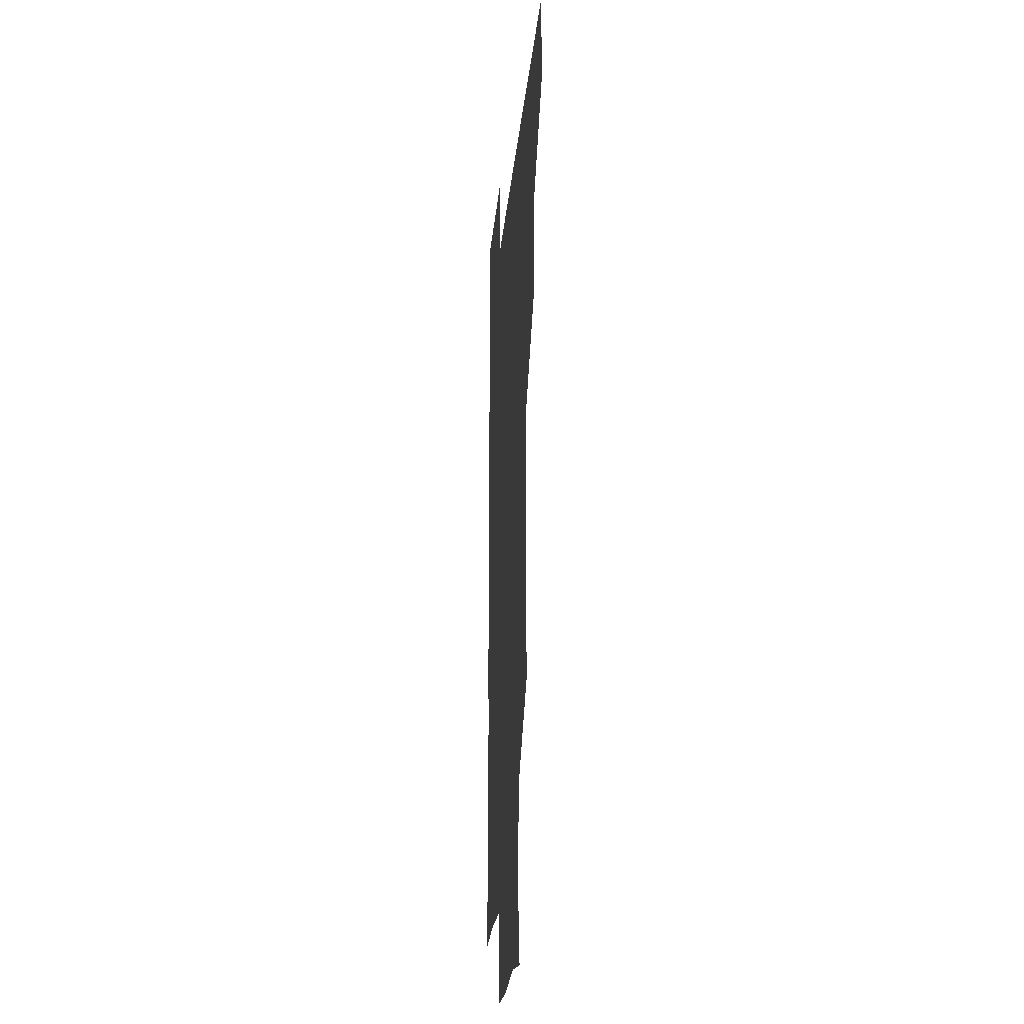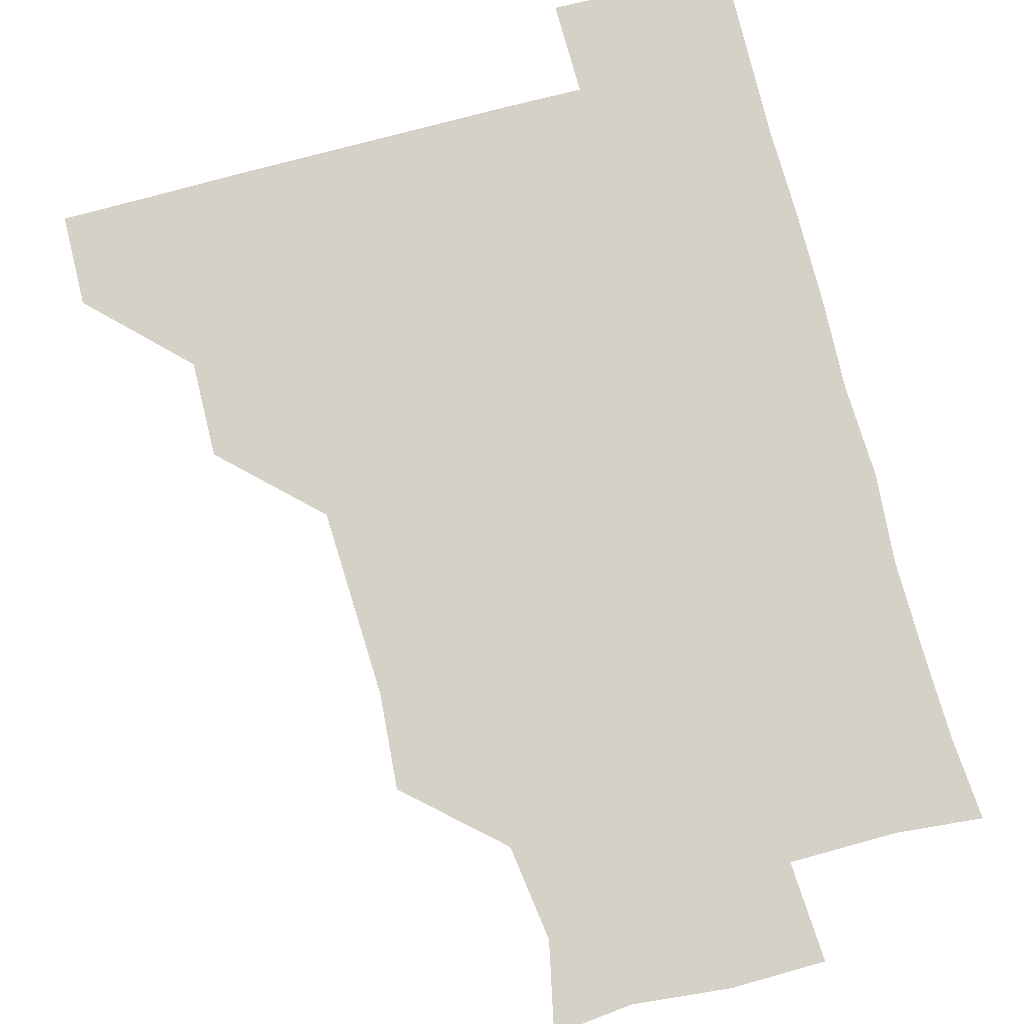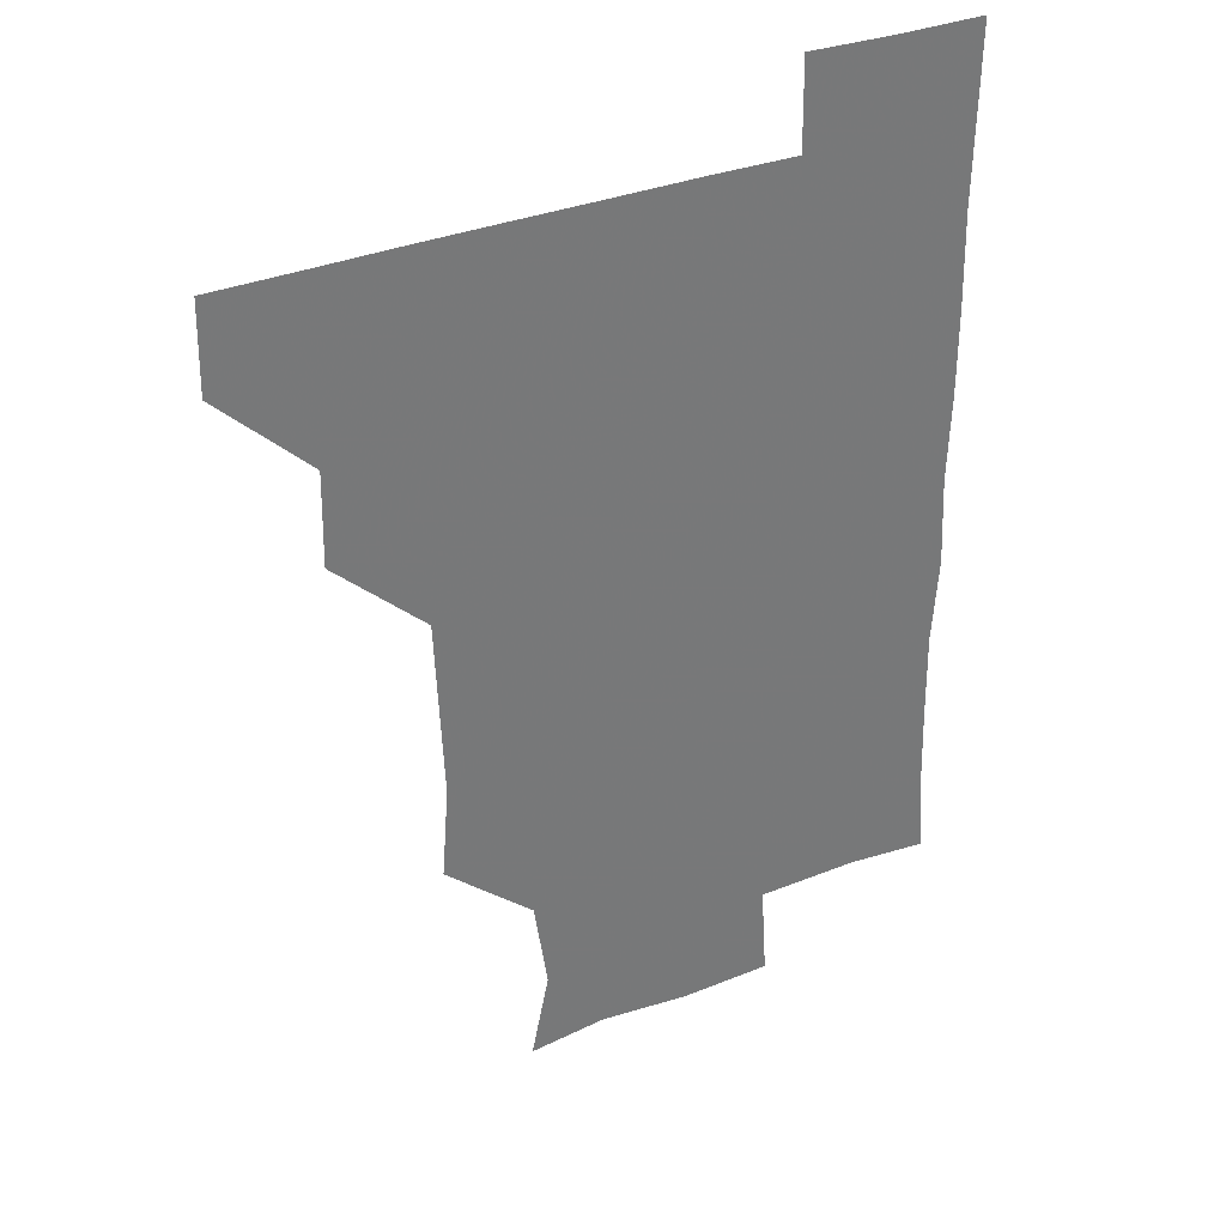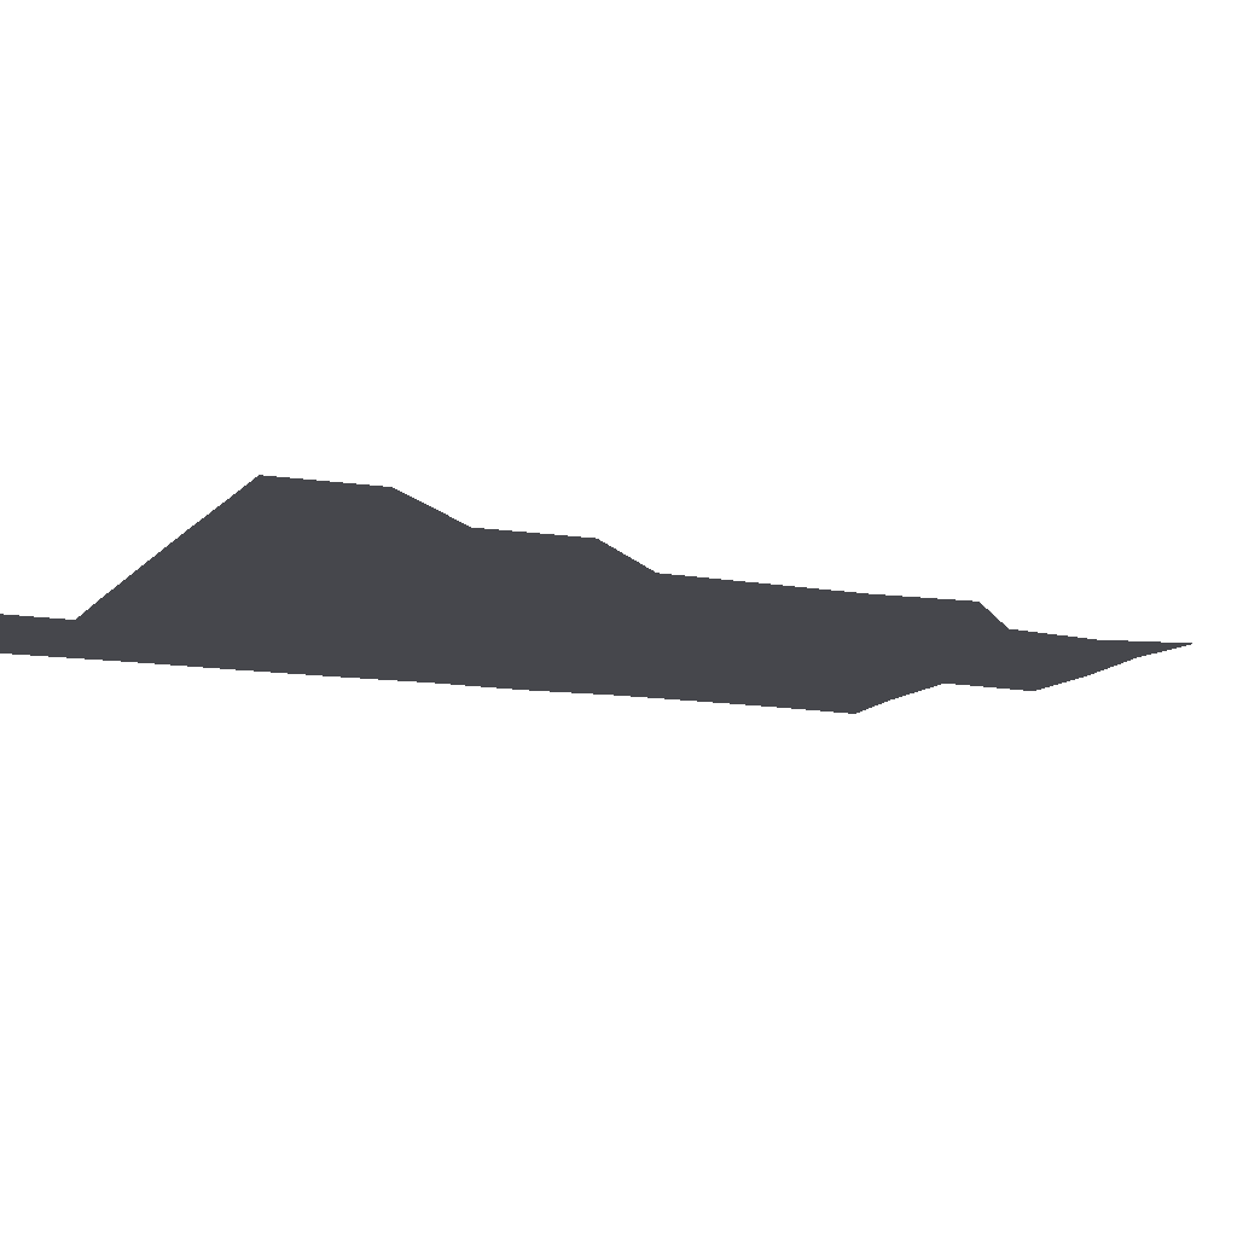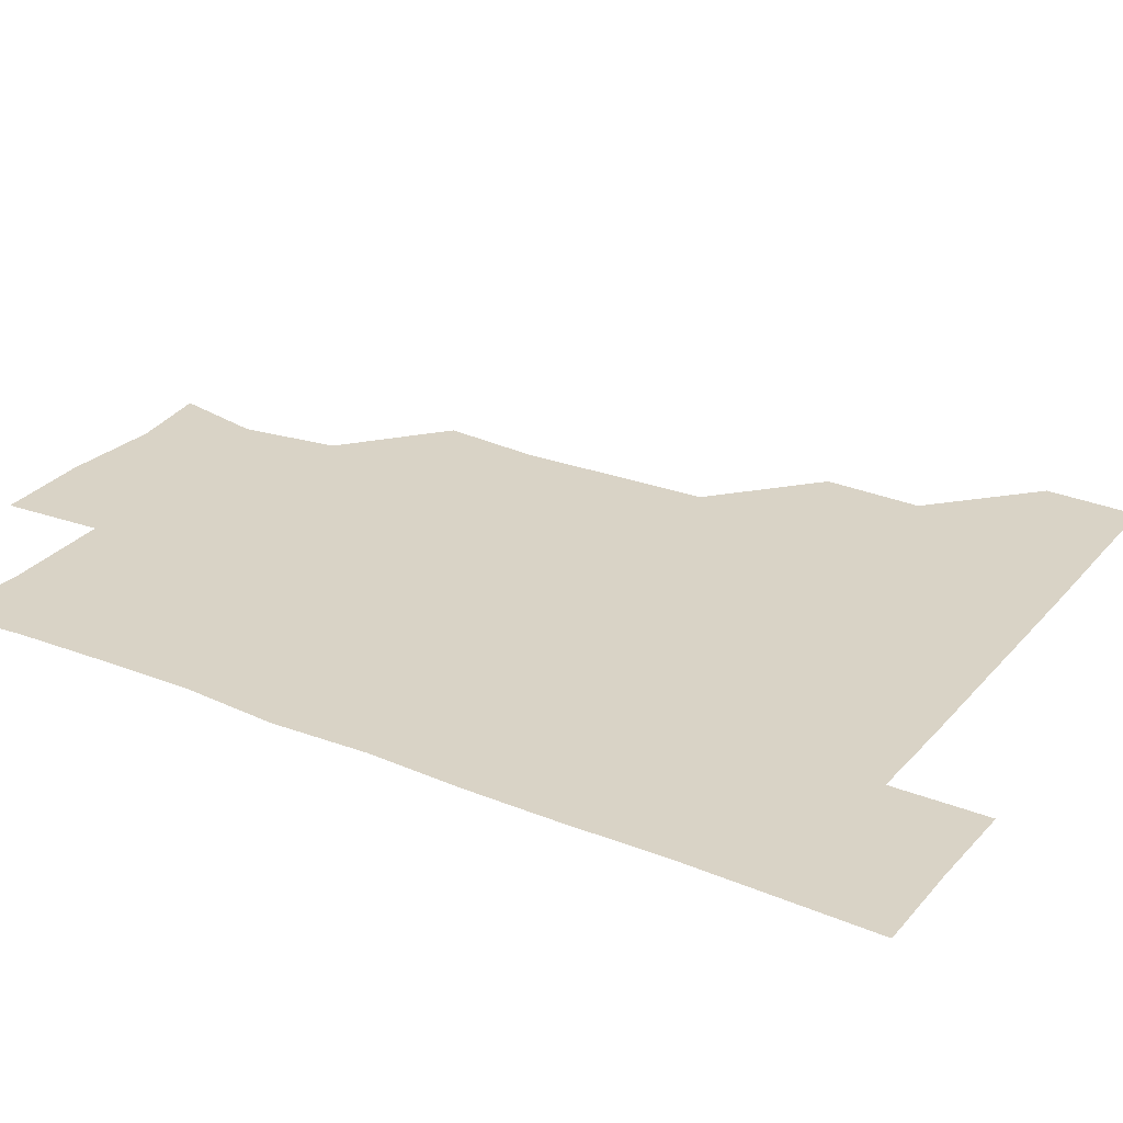
<metadata>
{"format":"obj","ext":"obj","renderer":"f3d","projection":"perspective","resolution":1024,"background":"white","views":[{"elev":-20.5,"azim":-94.6,"up":"+Y"},{"elev":79.1,"azim":-14.8,"up":"+Z"},{"elev":34.4,"azim":-28.0,"up":"+Y"},{"elev":-11.0,"azim":-113.0,"up":"+Z"},{"elev":28.3,"azim":121.7,"up":"+Z"}]}
</metadata>
<code>
v 480.6 450.6 0
v 481.3 480.8 0
v 511 388.8 0
v 511.6 420.4 0
v 511.6 451.2 0
v 511.2 480.9 0
v 542.3 266.2 0
v 544.7 297.6 0
v 543.4 328.4 0
v 542.1 359.5 0
v 541.8 391.7 0
v 541.6 421.5 0
v 541.8 451 0
v 541 481.2 0
v 571.3 178.5 0
v 577.4 207.6 0
v 572.9 239.1 0
v 572.5 271.5 0
v 572.6 302.8 0
v 571.8 331.4 0
v 571.5 361.8 0
v 571.6 392.3 0
v 571.6 421.9 0
v 571.3 451 0
v 570.8 481.2 0
v 597.5 181.3 0
v 603.5 212.5 0
v 601.3 241.9 0
v 601.8 273.8 0
v 601.6 302.7 0
v 601.3 332.6 0
v 601.5 362.3 0
v 601.2 391.9 0
v 601.2 421.5 0
v 601.4 451 0
v 600.8 481.2 0
v 629.4 178.1 0
v 630.4 214.4 0
v 631.5 243.7 0
v 631.2 272.8 0
v 630.9 303.1 0
v 630.8 331.8 0
v 630.9 363 0
v 630.9 392.3 0
v 631.1 421.8 0
v 631.4 451 0
v 630.7 481.2 0
v 660.6 178.5 0
v 658.5 211.4 0
v 660 243 0
v 660.1 274 0
v 660.3 303.2 0
v 660.6 332 0
v 660.1 362.9 0
v 660.7 391.9 0
v 660.6 421.9 0
v 660.9 451.6 0
v 661.3 480.8 0
v 660.9 511.4 0
v 693.9 211.7 0
v 689.3 243.3 0
v 688.6 273.4 0
v 688.7 303 0
v 689.2 332.9 0
v 689.4 362.1 0
v 689.1 392.8 0
v 689.9 421.8 0
v 690 451.9 0
v 690.7 480.8 0
v 690.9 510.8 0
v 722.3 209.1 0
v 720.1 236.3 0
v 719.2 265.7 0
v 718.8 296.4 0
v 720.9 326.4 0
v 719.5 357.3 0
v 720.6 387.8 0
v 720.6 418.3 0
v 719.9 449.9 0
v 720.4 480.8 0
v 721 510.9 0
f 4 5 1
f 1 5 2
f 5 6 2
f 10 11 3
f 3 11 4
f 11 12 4
f 4 12 5
f 12 13 5
f 5 13 6
f 13 14 6
f 17 18 7
f 7 18 8
f 18 19 8
f 8 19 9
f 19 20 9
f 9 20 10
f 20 21 10
f 10 21 11
f 21 22 11
f 11 22 12
f 22 23 12
f 12 23 13
f 23 24 13
f 13 24 14
f 24 25 14
f 15 26 16
f 26 27 16
f 16 27 17
f 27 28 17
f 17 28 18
f 28 29 18
f 18 29 19
f 29 30 19
f 19 30 20
f 30 31 20
f 20 31 21
f 31 32 21
f 21 32 22
f 32 33 22
f 22 33 23
f 33 34 23
f 23 34 24
f 34 35 24
f 24 35 25
f 35 36 25
f 26 37 27
f 37 38 27
f 27 38 28
f 38 39 28
f 28 39 29
f 39 40 29
f 29 40 30
f 40 41 30
f 30 41 31
f 41 42 31
f 31 42 32
f 42 43 32
f 32 43 33
f 43 44 33
f 33 44 34
f 44 45 34
f 34 45 35
f 45 46 35
f 35 46 36
f 46 47 36
f 37 48 38
f 48 49 38
f 38 49 39
f 49 50 39
f 39 50 40
f 50 51 40
f 40 51 41
f 51 52 41
f 41 52 42
f 52 53 42
f 42 53 43
f 53 54 43
f 43 54 44
f 54 55 44
f 44 55 45
f 55 56 45
f 45 56 46
f 56 57 46
f 46 57 47
f 57 58 47
f 49 60 50
f 60 61 50
f 50 61 51
f 61 62 51
f 51 62 52
f 62 63 52
f 52 63 53
f 63 64 53
f 53 64 54
f 64 65 54
f 54 65 55
f 65 66 55
f 55 66 56
f 66 67 56
f 56 67 57
f 67 68 57
f 57 68 58
f 68 69 58
f 58 69 59
f 69 70 59
f 60 71 61
f 71 72 61
f 61 72 62
f 72 73 62
f 62 73 63
f 73 74 63
f 63 74 64
f 74 75 64
f 64 75 65
f 75 76 65
f 65 76 66
f 76 77 66
f 66 77 67
f 77 78 67
f 67 78 68
f 78 79 68
f 68 79 69
f 79 80 69
f 69 80 70
f 80 81 70

</code>
